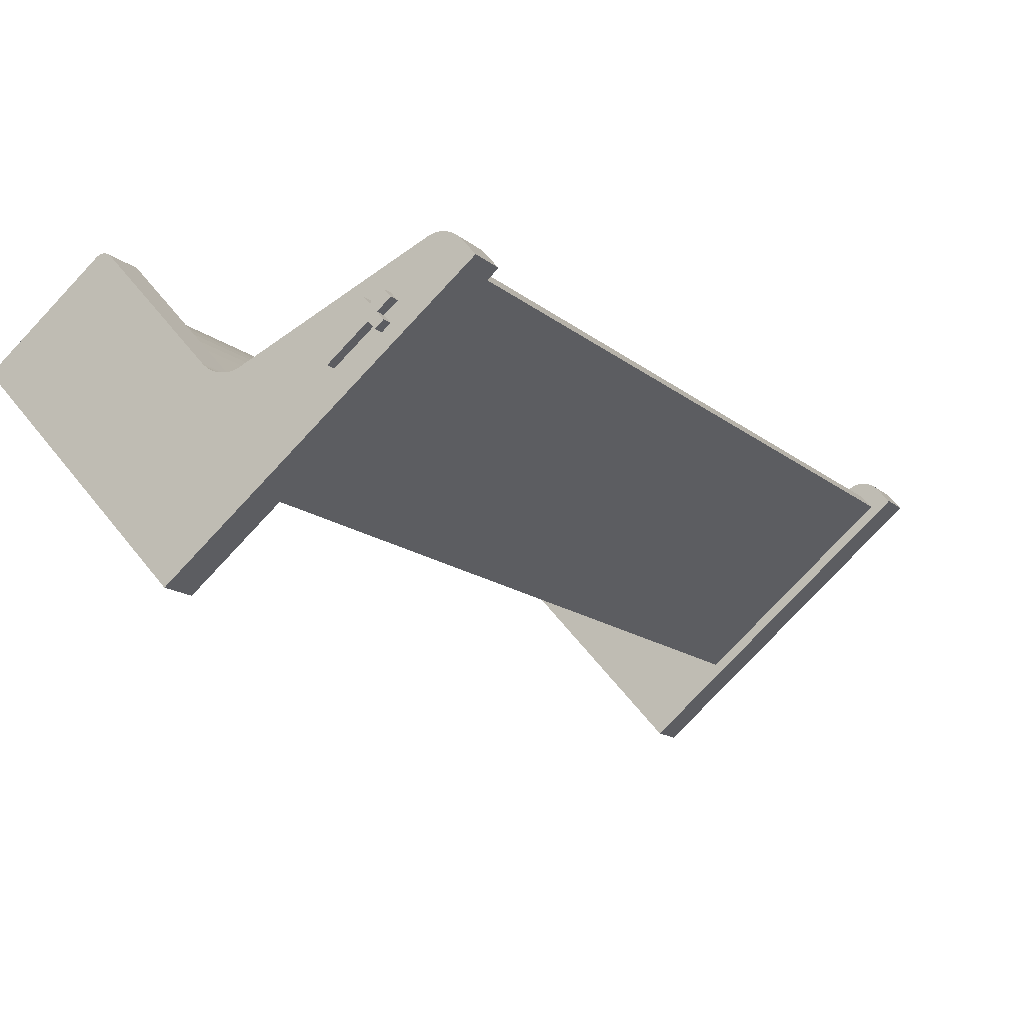
<metadata>
{"format":"obj","ext":"obj","renderer":"f3d","projection":"perspective","resolution":1024,"background":"white","views":[{"elev":-26.1,"azim":-170.1,"up":"+Y"}]}
</metadata>
<code>
v -0.2575 0.1109 0.3986
v -0.2411 0.09864 0.4061
v -0.2475 0.1034 0.4032
v -0.2121 0.0768 0.4194
v -0.2366 0.1045 0.4058
v -0.2445 0.1006 0.392
v -0.2166 0.07092 0.4196
v -0.2091 0.07401 0.4082
v -0.243 0.1093 0.4029
v -0.2336 0.1017 0.3947
v -0.2545 0.1081 0.3875
v -0.2173 0.07145 0.4193
v -0.2381 0.09584 0.3949
v -0.24 0.1065 0.3918
v -0.259 0.1022 0.3877
v -0.2457 0.09275 0.4063
v -0.2143 0.06865 0.4082
v -0.2136 0.06812 0.4085
v -0.262 0.105 0.3989
v -0.2521 0.09755 0.4034
v -0.2427 0.08996 0.3952
v -0.2491 0.09475 0.3923
v -0.2502 0.08687 0.4066
v -0.2566 0.09166 0.4037
v -0.2472 0.08407 0.3954
v -0.2536 0.08886 0.3925
v -0.002177 -0.1179 -0.454
v 0.01413 -0.1301 -0.4466
v 0.007748 -0.1253 -0.4495
v 0.04319 -0.1519 -0.4333
v 0.01867 -0.1242 -0.4468
v 0.01075 -0.1281 -0.4606
v 0.03865 -0.1578 -0.433
v 0.04619 -0.1547 -0.4444
v 0.01229 -0.1194 -0.4497
v 0.02167 -0.127 -0.458
v 0.000823 -0.1207 -0.4652
v 0.03794 -0.1573 -0.4333
v 0.01713 -0.1329 -0.4577
v 0.01529 -0.1222 -0.4609
v -0.003717 -0.1265 -0.4649
v 0.009588 -0.136 -0.4463
v 0.04094 -0.1601 -0.4445
v 0.04165 -0.1606 -0.4442
v -0.006717 -0.1237 -0.4538
v 0.003209 -0.1312 -0.4492
v 0.01259 -0.1388 -0.4575
v 0.006209 -0.134 -0.4604
v 0.005049 -0.1419 -0.4461
v -0.001331 -0.1371 -0.449
v 0.008049 -0.1447 -0.4572
v 0.001669 -0.1399 -0.4601
v -0.05937 -0.06775 0.4492
v 0.0601 0.1069 0.4749
v -0.06822 -0.05951 0.4821
v 0.06894 0.09863 0.442
v -0.02176 0.1684 0.4374
v -0.283 0.1003 0.3469
v -0.007655 0.1242 0.415
v -0.01291 0.1601 0.4045
v -0.02255 0.1689 0.4371
v -0.2919 0.1085 0.3798
v -0.2669 0.09823 0.3518
v -0.1155 -0.01557 0.421
v -0.02341 0.1693 0.4368
v -0.2825 0.1207 0.3793
v -0.2737 0.1124 0.3464
v -0.01371 0.1606 0.4042
v 0.09675 -0.2135 -0.3683
v -0.02432 0.1696 0.4364
v -0.2811 0.1223 0.3793
v -0.2723 0.114 0.3464
v -0.01456 0.161 0.4039
v 0.2046 -0.07373 -0.3743
v -0.02526 0.1697 0.4361
v -0.2795 0.1238 0.3793
v -0.2707 0.1155 0.3464
v -0.05472 -0.09972 -0.4375
v -0.01547 0.1613 0.4036
v 0.1546 -0.2666 -0.3394
v -0.02623 0.1698 0.4359
v -0.2778 0.1251 0.3794
v -0.2589 0.1086 0.3513
v -0.0467 -0.08932 -0.438
v -0.06902 -0.09856 -0.4417
v -0.01642 0.1615 0.4033
v 0.2829 -0.1002 -0.3466
v 0.1906 -0.04044 -0.3864
v 0.1914 -0.06385 -0.3804
v -0.0272 0.1697 0.4356
v -0.276 0.1262 0.3797
v -0.269 0.1169 0.3466
v -0.05668 -0.08329 -0.4422
v -0.05967 -0.08642 -0.4422
v -0.01739 0.1615 0.403
v 0.2011 -0.0387 -0.3841
v 0.1635 -0.2748 -0.3723
v -0.06018 -0.1068 -0.4746
v -0.02081 0.1341 0.4089
v -0.02335 0.1584 0.4022
v 0.1913 -0.03968 -0.3864
v 0.1827 -0.06902 -0.3814
v -0.02815 0.1694 0.4354
v -0.274 0.1271 0.3799
v -0.2671 0.118 0.3468
v -0.05497 -0.08198 -0.442
v -0.05826 -0.08478 -0.4422
v -0.05082 -0.09467 -0.4751
v -0.01836 0.1614 0.4028
v 0.2099 -0.04695 -0.4169
v 0.2003 -0.03818 -0.3844
v 0.2918 -0.1084 -0.3795
v -0.02951 0.1289 0.4079
v -0.02269 0.1591 0.4022
v 0.1921 -0.03902 -0.3864
v 0.1744 -0.07479 -0.3822
v -0.02908 0.1691 0.4353
v -0.272 0.1279 0.3803
v -0.2652 0.1189 0.3471
v -0.2632 0.1196 0.3474
v -0.2441 0.1054 0.3561
v -0.05313 -0.08085 -0.4418
v -0.01931 0.1612 0.4026
v 0.1994 -0.03778 -0.3847
v -0.03785 0.1232 0.4071
v -0.02194 0.1598 0.4022
v 0.1929 -0.03845 -0.3863
v 0.1664 -0.08114 -0.3827
v -0.02996 0.1686 0.4352
v -0.2699 0.1283 0.3807
v -0.03189 -0.09254 -0.4332
v -0.05119 -0.07993 -0.4415
v -0.2611 0.1201 0.3479
v -0.04941 -0.09303 -0.4751
v -0.02024 0.1608 0.4024
v 0.2091 -0.04643 -0.4173
v 0.1985 -0.0375 -0.385
v -0.04579 0.1168 0.4066
v -0.02112 0.1604 0.4023
v -0.09887 0.08017 0.4388
v -0.03219 0.1666 0.4351
v 0.1938 -0.03799 -0.3862
v 0.2001 -0.04793 -0.4193
v 0.1995 -0.04869 -0.4193
v 0.124 -0.1269 -0.3827
v 0.2009 -0.04726 -0.4193
v 0.1589 -0.08801 -0.383
v -0.03078 0.1681 0.4351
v -0.2679 0.1286 0.3812
v -0.2549 0.1201 0.3495
v -0.2294 0.1017 0.361
v -0.04917 -0.07923 -0.4412
v -0.259 0.1203 0.3484
v -0.04612 -0.09022 -0.4749
v -0.04784 -0.09154 -0.4751
v -0.04428 -0.0891 -0.4747
v 0.2083 -0.04603 -0.4176
v 0.1976 -0.03735 -0.3853
v -0.05328 0.1099 0.4063
v -0.03153 0.1674 0.435
v -0.09003 0.07193 0.4059
v 0.1947 -0.03764 -0.386
v 0.2017 -0.0467 -0.4192
v 0.1328 -0.1352 -0.4156
v 0.1519 -0.09539 -0.3831
v -0.2658 0.1286 0.3818
v -0.01721 -0.09621 -0.4283
v -0.04086 -0.07868 -0.4391
v -0.2528 0.1197 0.3502
v -0.2569 0.1204 0.3489
v -0.04711 -0.07874 -0.4407
v -0.04235 -0.08818 -0.4744
v 0.2074 -0.04575 -0.4179
v 0.1966 -0.03732 -0.3856
v -0.1005 0.07823 0.4389
v 0.1956 -0.03742 -0.3858
v 0.2026 -0.04623 -0.4191
v 0.1311 -0.1371 -0.4155
v 0.1454 -0.1032 -0.3828
v -0.2637 0.1284 0.3824
v -0.2509 0.119 0.3509
v -0.2149 0.09761 0.3659
v -0.03884 -0.07913 -0.4384
v -0.04292 -0.07847 -0.4397
v -0.04502 -0.07849 -0.4402
v -0.04033 -0.08747 -0.4741
v 0.2064 -0.0456 -0.4182
v -0.06028 0.1026 0.4062
v -0.1024 0.07646 0.4388
v 0.2035 -0.04589 -0.4189
v 0.1293 -0.1389 -0.4156
v 0.1254 -0.1383 -0.3794
v 0.1223 -0.1289 -0.3826
v 0.1395 -0.1115 -0.3824
v -0.2617 0.1279 0.3831
v -0.002679 -0.1003 -0.4234
v -0.0369 -0.0798 -0.4377
v -0.2005 0.09302 0.3709
v -0.03827 -0.08699 -0.4736
v 0.2055 -0.04557 -0.4185
v -0.06677 0.09473 0.4065
v -0.08683 0.05964 0.4099
v -0.0917 0.06998 0.406
v -0.1044 0.0749 0.4386
v 0.2045 -0.04566 -0.4187
v 0.1272 -0.1404 -0.4157
v 0.1295 -0.1291 -0.3806
v 0.1204 -0.1306 -0.3827
v 0.1342 -0.1201 -0.3816
v -0.2597 0.1273 0.3838
v 0.01169 -0.1049 -0.4184
v -0.1863 0.08797 0.376
v -0.1259 0.07232 0.4335
v -0.03617 -0.08674 -0.4731
v -0.07269 0.08647 0.4069
v -0.08275 0.06888 0.4087
v -0.09356 0.06821 0.4059
v -0.1066 0.07357 0.4384
v 0.1251 -0.1418 -0.416
v 0.1184 -0.1322 -0.3828
v 0.02588 -0.11 -0.4133
v -0.1723 0.08249 0.3812
v -0.03 -0.08738 -0.4713
v -0.03201 -0.08693 -0.472
v -0.03408 -0.08672 -0.4726
v -0.117 0.06407 0.4006
v -0.07803 0.07784 0.4077
v -0.0956 0.06665 0.4058
v -0.1089 0.07248 0.438
v 0.1228 -0.1428 -0.4163
v 0.1162 -0.1335 -0.3831
v -0.1236 0.07153 0.4344
v 0.03989 -0.1155 -0.4081
v -0.1585 0.07656 0.3864
v 0.09699 -0.1348 -0.388
v -0.02806 -0.08804 -0.4706
v -0.09778 0.06532 0.4055
v -0.1113 0.07164 0.4376
v 0.1204 -0.1437 -0.4168
v -0.09025 0.05017 0.4113
v 0.122 -0.1478 -0.378
v -0.1212 0.071 0.4351
v 0.05369 -0.1214 -0.4029
v 0.1058 -0.143 -0.4208
v -0.1449 0.07019 0.3916
v -0.1138 0.07107 0.4371
v 0.1179 -0.1443 -0.4173
v 0.1139 -0.1346 -0.3834
v -0.1001 0.06423 0.4052
v -0.1187 0.07075 0.4358
v 0.06728 -0.1278 -0.3977
v 0.1081 -0.1438 -0.42
v -0.1147 0.06328 0.4015
v -0.09299 0.04052 0.413
v -0.1316 0.0634 0.3969
v -0.1162 0.07077 0.4365
v 0.1154 -0.1446 -0.4179
v 0.1115 -0.1354 -0.3839
v -0.1074 0.06252 0.4036
v -0.1025 0.06339 0.4047
v 0.1192 -0.1574 -0.3763
v 0.09929 -0.1356 -0.3871
v 0.08064 -0.1346 -0.3924
v 0.1105 -0.1443 -0.4193
v -0.1123 0.06275 0.4022
v -0.1056 0.04856 0.4076
v -0.1185 0.05619 0.4022
v 0.113 -0.1446 -0.4185
v 0.1091 -0.136 -0.3844
v 0.1066 -0.1363 -0.385
v -0.1049 0.06282 0.4042
v -0.1099 0.0625 0.403
v 0.1017 -0.1361 -0.3864
v 0.1066 -0.1494 -0.3817
v 0.09376 -0.1418 -0.3871
v 0.1041 -0.1363 -0.3856
f 1 2 3
f 2 1 4
f 3 2 1
f 4 1 2
f 5 3 2
f 2 3 5
f 3 6 1
f 1 6 3
f 4 1 7
f 7 1 4
f 4 8 2
f 2 8 4
f 9 3 5
f 5 3 9
f 5 2 10
f 10 2 5
f 3 9 6
f 6 9 3
f 11 1 6
f 6 1 11
f 7 1 12
f 12 1 7
f 4 7 8
f 8 7 4
f 13 2 8
f 8 2 13
f 5 10 9
f 9 10 5
f 13 10 2
f 2 10 13
f 14 6 9
f 9 6 14
f 11 15 1
f 1 15 11
f 6 13 11
f 11 13 6
f 12 1 16
f 16 1 12
f 12 17 7
f 7 17 12
f 18 8 7
f 7 8 18
f 13 8 11
f 11 8 13
f 14 9 10
f 10 9 14
f 10 13 6
f 6 13 10
f 14 10 6
f 6 10 14
f 11 8 15
f 15 8 11
f 19 1 15
f 15 1 19
f 16 1 20
f 20 1 16
f 16 21 12
f 12 21 16
f 17 12 21
f 21 12 17
f 18 7 17
f 17 7 18
f 18 17 8
f 8 17 18
f 15 8 22
f 22 8 15
f 19 20 1
f 1 20 19
f 19 15 20
f 20 15 19
f 16 20 23
f 23 20 16
f 16 23 21
f 21 23 16
f 21 8 17
f 17 8 21
f 22 8 21
f 21 8 22
f 22 20 15
f 15 20 22
f 24 23 20
f 20 23 24
f 25 21 23
f 23 21 25
f 22 21 26
f 26 21 22
f 22 26 20
f 20 26 22
f 24 26 23
f 23 26 24
f 24 20 26
f 26 20 24
f 25 26 21
f 21 26 25
f 25 23 26
f 26 23 25
f 27 28 29
f 28 27 30
f 29 28 27
f 30 27 28
f 31 29 28
f 28 29 31
f 29 32 27
f 27 32 29
f 30 27 33
f 33 27 30
f 30 34 28
f 28 34 30
f 35 29 31
f 31 29 35
f 31 28 36
f 36 28 31
f 29 35 32
f 32 35 29
f 37 27 32
f 32 27 37
f 33 27 38
f 38 27 33
f 30 33 34
f 34 33 30
f 39 28 34
f 34 28 39
f 31 36 35
f 35 36 31
f 39 36 28
f 28 36 39
f 40 32 35
f 35 32 40
f 37 41 27
f 27 41 37
f 32 39 37
f 37 39 32
f 38 27 42
f 42 27 38
f 38 43 33
f 33 43 38
f 44 34 33
f 33 34 44
f 39 34 37
f 37 34 39
f 40 35 36
f 36 35 40
f 36 39 32
f 32 39 36
f 40 36 32
f 32 36 40
f 37 34 41
f 41 34 37
f 45 27 41
f 41 27 45
f 42 27 46
f 46 27 42
f 42 47 38
f 38 47 42
f 43 38 47
f 47 38 43
f 44 33 43
f 43 33 44
f 44 43 34
f 34 43 44
f 41 34 48
f 48 34 41
f 45 46 27
f 27 46 45
f 45 41 46
f 46 41 45
f 42 46 49
f 49 46 42
f 42 49 47
f 47 49 42
f 47 34 43
f 43 34 47
f 48 34 47
f 47 34 48
f 48 46 41
f 41 46 48
f 50 49 46
f 46 49 50
f 51 47 49
f 49 47 51
f 48 47 52
f 52 47 48
f 48 52 46
f 46 52 48
f 50 52 49
f 49 52 50
f 50 46 52
f 52 46 50
f 51 52 47
f 47 52 51
f 51 49 52
f 52 49 51
f 53 54 55
f 54 53 56
f 57 55 54
f 55 58 53
f 59 56 53
f 60 54 56
f 55 57 61
f 54 60 57
f 58 55 62
f 58 63 53
f 56 59 60
f 59 53 64
f 55 61 65
f 55 66 62
f 62 67 58
f 67 63 58
f 64 53 63
f 60 59 68
f 69 59 64
f 55 65 70
f 55 71 66
f 67 62 66
f 72 63 67
f 63 69 64
f 68 59 73
f 59 69 74
f 55 70 75
f 55 76 71
f 77 63 72
f 69 63 78
f 73 59 79
f 80 74 69
f 55 75 81
f 55 82 76
f 77 83 63
f 63 84 78
f 78 85 69
f 79 59 86
f 87 74 80
f 80 69 85
f 74 88 89
f 55 81 90
f 55 91 82
f 92 83 77
f 84 63 83
f 84 93 78
f 78 94 85
f 86 59 95
f 74 87 96
f 97 87 80
f 98 80 85
f 99 100 59
f 74 101 88
f 88 102 89
f 55 90 103
f 55 104 91
f 105 83 92
f 84 106 93
f 78 93 107
f 78 107 94
f 108 85 94
f 95 59 109
f 87 110 96
f 74 96 111
f 87 97 112
f 80 98 97
f 85 108 98
f 113 100 99
f 114 59 100
f 74 115 101
f 102 88 116
f 55 103 117
f 55 118 104
f 119 83 105
f 120 121 83
f 84 122 106
f 109 59 123
f 110 87 112
f 74 111 124
f 97 110 112
f 108 97 98
f 125 100 113
f 126 59 114
f 74 127 115
f 116 88 128
f 55 117 129
f 55 130 118
f 120 83 119
f 131 132 84
f 133 121 120
f 84 132 122
f 134 97 108
f 123 59 135
f 110 97 136
f 74 124 137
f 138 100 125
f 139 59 126
f 100 140 141
f 74 142 127
f 143 97 144
f 144 145 88
f 146 97 143
f 128 88 147
f 55 129 148
f 55 149 130
f 150 151 121
f 131 152 132
f 153 121 133
f 154 97 155
f 156 97 154
f 155 97 134
f 135 59 139
f 136 97 157
f 74 137 158
f 159 100 138
f 55 160 141
f 140 100 161
f 55 141 140
f 74 162 142
f 163 97 146
f 144 97 164
f 145 144 164
f 165 88 145
f 147 88 165
f 55 148 160
f 55 166 149
f 167 168 131
f 169 151 150
f 150 121 170
f 131 171 152
f 170 121 153
f 172 97 156
f 157 97 173
f 74 158 174
f 100 159 161
f 55 140 175
f 74 176 162
f 177 97 163
f 164 97 178
f 165 145 179
f 55 180 166
f 181 182 151
f 167 183 168
f 131 168 184
f 181 151 169
f 131 185 171
f 186 97 172
f 173 97 187
f 74 174 176
f 161 159 188
f 55 175 189
f 190 97 177
f 178 97 191
f 192 145 193
f 179 145 194
f 55 195 180
f 196 197 167
f 181 198 182
f 167 197 183
f 131 184 185
f 199 97 186
f 187 97 200
f 161 188 201
f 161 202 203
f 55 189 204
f 205 97 190
f 191 97 206
f 207 145 192
f 192 193 208
f 194 145 209
f 55 210 195
f 211 197 196
f 181 212 198
f 213 181 210
f 214 97 199
f 200 97 205
f 161 201 215
f 161 216 202
f 203 202 217
f 55 204 218
f 206 97 219
f 209 145 207
f 192 208 220
f 55 213 210
f 221 197 211
f 181 222 212
f 223 97 224
f 224 97 225
f 225 97 214
f 181 213 226
f 161 215 227
f 161 227 216
f 217 202 228
f 55 218 229
f 219 97 230
f 192 220 231
f 55 232 213
f 233 197 221
f 181 234 222
f 235 236 197
f 236 97 223
f 226 234 181
f 228 202 237
f 55 229 238
f 230 97 239
f 237 202 240
f 192 231 241
f 55 242 232
f 243 197 233
f 236 235 244
f 243 235 197
f 244 97 236
f 226 245 234
f 55 238 246
f 239 97 247
f 241 231 248
f 237 240 249
f 55 250 242
f 251 235 243
f 252 97 244
f 253 254 226
f 226 255 245
f 55 246 256
f 247 97 257
f 241 248 258
f 259 240 254
f 249 240 260
f 55 256 250
f 261 262 235
f 263 235 251
f 264 97 252
f 265 254 253
f 226 254 266
f 226 267 255
f 257 97 268
f 241 258 269
f 241 270 261
f 271 240 259
f 259 254 272
f 260 240 271
f 261 273 262
f 261 235 274
f 275 235 263
f 268 97 264
f 272 254 265
f 226 266 267
f 241 269 270
f 261 270 276
f 261 276 273
f 274 235 275
f 57 68 61
f 68 57 60
f 73 61 68
f 61 73 65
f 79 65 73
f 65 79 70
f 72 66 71
f 66 72 67
f 86 70 79
f 70 86 75
f 77 71 76
f 71 77 72
f 95 75 86
f 75 95 81
f 92 76 82
f 76 92 77
f 109 81 95
f 81 109 90
f 105 82 91
f 82 105 92
f 143 88 101
f 109 103 90
f 119 91 104
f 91 119 105
f 154 93 106
f 155 107 93
f 134 94 107
f 94 134 108
f 136 96 110
f 96 136 111
f 141 114 100
f 146 101 115
f 88 143 144
f 101 146 143
f 103 109 123
f 123 117 103
f 120 104 118
f 104 120 119
f 156 106 122
f 93 154 155
f 106 156 154
f 107 155 134
f 157 111 136
f 111 157 124
f 160 126 114
f 114 141 160
f 163 115 127
f 115 163 146
f 117 123 135
f 135 129 117
f 133 118 130
f 118 133 120
f 172 122 132
f 122 172 156
f 173 124 157
f 124 173 137
f 148 139 126
f 126 160 148
f 177 127 142
f 127 177 163
f 129 135 139
f 139 148 129
f 149 133 130
f 186 132 152
f 133 149 153
f 132 186 172
f 187 137 173
f 137 187 158
f 161 175 140
f 190 142 162
f 142 190 177
f 164 193 145
f 166 153 149
f 150 195 169
f 170 180 150
f 199 152 171
f 152 199 186
f 153 166 170
f 200 158 187
f 158 200 174
f 175 161 203
f 205 162 176
f 162 205 190
f 193 164 178
f 180 170 166
f 183 224 168
f 168 225 184
f 169 210 181
f 195 150 180
f 210 169 195
f 185 199 171
f 205 174 200
f 174 205 176
f 203 189 175
f 208 178 191
f 178 208 193
f 197 223 183
f 224 183 223
f 225 168 224
f 214 184 225
f 184 214 185
f 199 185 214
f 189 203 217
f 217 204 189
f 220 191 206
f 191 220 208
f 223 197 236
f 204 217 228
f 228 218 204
f 231 206 219
f 206 231 220
f 232 226 213
f 218 228 237
f 237 229 218
f 248 219 230
f 219 248 231
f 226 232 253
f 229 237 249
f 249 238 229
f 258 230 239
f 230 258 248
f 242 253 232
f 262 244 235
f 238 249 260
f 260 246 238
f 269 239 247
f 239 269 258
f 250 265 242
f 253 242 265
f 244 262 252
f 246 260 271
f 246 259 256
f 257 269 247
f 256 272 250
f 265 250 272
f 273 252 262
f 252 273 264
f 259 246 271
f 272 256 259
f 268 270 257
f 269 257 270
f 264 276 268
f 276 264 273
f 270 268 276
f 55 54 53
f 56 53 54
f 54 55 57
f 53 58 55
f 53 56 59
f 56 54 60
f 61 57 55
f 57 60 54
f 62 55 58
f 53 63 58
f 60 59 56
f 64 53 59
f 65 61 55
f 62 66 55
f 58 67 62
f 58 63 67
f 63 53 64
f 68 59 60
f 64 59 69
f 70 65 55
f 66 71 55
f 66 62 67
f 67 63 72
f 64 69 63
f 73 59 68
f 74 69 59
f 75 70 55
f 71 76 55
f 72 63 77
f 78 63 69
f 79 59 73
f 69 74 80
f 74 59 89
f 81 75 55
f 76 82 55
f 63 83 77
f 78 84 63
f 69 85 78
f 86 59 79
f 80 74 87
f 85 69 80
f 99 89 59
f 89 88 74
f 90 81 55
f 82 91 55
f 77 83 92
f 83 63 84
f 78 93 84
f 85 94 78
f 95 59 86
f 96 87 74
f 80 87 97
f 85 80 98
f 59 100 99
f 88 101 74
f 89 102 88
f 103 90 55
f 91 104 55
f 92 83 105
f 93 106 84
f 107 93 78
f 94 107 78
f 94 85 108
f 109 59 95
f 96 110 87
f 111 96 74
f 112 97 87
f 97 98 80
f 98 108 85
f 99 100 113
f 100 59 114
f 101 115 74
f 116 88 102
f 117 103 55
f 104 118 55
f 105 83 119
f 83 121 120
f 106 122 84
f 123 59 109
f 112 87 110
f 124 111 74
f 112 110 97
f 98 97 108
f 113 100 125
f 114 59 126
f 115 127 74
f 128 88 116
f 129 117 55
f 118 130 55
f 119 83 120
f 84 132 131
f 120 121 133
f 122 132 84
f 108 97 134
f 135 59 123
f 136 97 110
f 137 124 74
f 125 100 138
f 126 59 139
f 141 140 100
f 127 142 74
f 144 97 143
f 88 145 144
f 143 97 146
f 147 88 128
f 148 129 55
f 130 149 55
f 121 151 150
f 132 152 131
f 133 121 153
f 155 97 154
f 154 97 156
f 134 97 155
f 139 59 135
f 157 97 136
f 158 137 74
f 138 100 159
f 141 160 55
f 161 100 140
f 140 141 55
f 142 162 74
f 146 97 163
f 164 97 144
f 164 144 145
f 145 88 165
f 165 88 147
f 160 148 55
f 149 166 55
f 131 168 167
f 150 151 169
f 170 121 150
f 152 171 131
f 153 121 170
f 156 97 172
f 173 97 157
f 174 158 74
f 161 159 100
f 175 140 55
f 162 176 74
f 163 97 177
f 178 97 164
f 179 145 165
f 166 180 55
f 151 182 181
f 168 183 167
f 184 168 131
f 169 151 181
f 171 185 131
f 172 97 186
f 187 97 173
f 176 174 74
f 188 159 161
f 189 175 55
f 177 97 190
f 191 97 178
f 193 145 192
f 194 145 179
f 180 195 55
f 167 197 196
f 182 198 181
f 183 197 167
f 185 184 131
f 186 97 199
f 200 97 187
f 201 188 161
f 203 202 161
f 204 189 55
f 190 97 205
f 206 97 191
f 192 145 207
f 208 193 192
f 209 145 194
f 195 210 55
f 196 197 211
f 198 212 181
f 210 181 213
f 199 97 214
f 205 97 200
f 215 201 161
f 202 216 161
f 217 202 203
f 218 204 55
f 219 97 206
f 207 145 209
f 220 208 192
f 210 213 55
f 211 197 221
f 212 222 181
f 224 97 223
f 225 97 224
f 214 97 225
f 226 213 181
f 227 215 161
f 216 227 161
f 228 202 217
f 229 218 55
f 230 97 219
f 231 220 192
f 213 232 55
f 221 197 233
f 222 234 181
f 197 236 235
f 223 97 236
f 181 234 226
f 237 202 228
f 238 229 55
f 239 97 230
f 240 202 237
f 241 231 192
f 232 242 55
f 233 197 243
f 244 235 236
f 197 235 243
f 236 97 244
f 234 245 226
f 246 238 55
f 247 97 239
f 248 231 241
f 249 240 237
f 242 250 55
f 243 235 251
f 244 97 252
f 226 254 253
f 245 255 226
f 256 246 55
f 257 97 247
f 258 248 241
f 254 240 259
f 260 240 249
f 250 256 55
f 235 262 261
f 251 235 263
f 252 97 264
f 253 254 265
f 266 254 226
f 255 267 226
f 268 97 257
f 269 258 241
f 261 270 241
f 259 240 271
f 272 254 259
f 271 240 260
f 262 273 261
f 274 235 261
f 263 235 275
f 264 97 268
f 265 254 272
f 267 266 226
f 270 269 241
f 276 270 261
f 273 276 261
f 275 235 274
f 61 68 57
f 60 57 68
f 68 61 73
f 65 73 61
f 73 65 79
f 70 79 65
f 71 66 72
f 67 72 66
f 79 70 86
f 75 86 70
f 76 71 77
f 72 77 71
f 86 75 95
f 81 95 75
f 82 76 92
f 77 92 76
f 99 113 89
f 95 81 109
f 90 109 81
f 91 82 105
f 92 105 82
f 83 84 121
f 102 89 113
f 101 88 143
f 90 103 109
f 104 91 119
f 105 119 91
f 131 121 84
f 106 93 154
f 93 107 155
f 107 94 134
f 108 134 94
f 110 96 136
f 111 136 96
f 113 125 102
f 100 114 141
f 115 101 146
f 144 143 88
f 143 146 101
f 116 102 125
f 123 109 103
f 103 117 123
f 118 104 120
f 119 120 104
f 121 131 151
f 122 106 156
f 155 154 93
f 154 156 106
f 134 155 107
f 136 111 157
f 124 157 111
f 114 126 160
f 160 141 114
f 127 115 163
f 146 163 115
f 128 116 138
f 125 138 116
f 135 123 117
f 117 129 135
f 130 118 133
f 120 133 118
f 167 151 131
f 132 122 172
f 156 172 122
f 157 124 173
f 137 173 124
f 126 139 148
f 148 160 126
f 142 127 177
f 163 177 127
f 147 128 159
f 138 159 128
f 139 135 129
f 129 148 139
f 130 133 149
f 151 167 182
f 152 132 186
f 153 149 133
f 172 186 132
f 173 137 187
f 158 187 137
f 140 175 161
f 162 142 190
f 177 190 142
f 145 193 164
f 165 147 188
f 159 188 147
f 149 153 166
f 196 182 167
f 169 195 150
f 150 180 170
f 171 152 199
f 186 199 152
f 170 166 153
f 187 158 200
f 174 200 158
f 203 161 175
f 176 162 205
f 190 205 162
f 178 164 193
f 179 165 201
f 188 201 165
f 166 170 180
f 182 196 198
f 168 224 183
f 184 225 168
f 181 210 169
f 180 150 195
f 195 169 210
f 171 199 185
f 200 174 205
f 176 205 174
f 175 189 203
f 191 178 208
f 193 208 178
f 194 179 215
f 201 215 179
f 211 198 196
f 183 223 197
f 223 183 224
f 224 168 225
f 225 184 214
f 185 214 184
f 214 185 199
f 217 203 189
f 189 204 217
f 206 191 220
f 208 220 191
f 192 207 202
f 209 194 227
f 215 227 194
f 198 211 212
f 236 197 223
f 216 202 207
f 228 217 204
f 204 218 228
f 219 206 231
f 220 231 206
f 207 209 216
f 202 240 192
f 227 216 209
f 221 212 211
f 212 221 222
f 213 226 232
f 237 228 218
f 218 229 237
f 230 219 248
f 231 248 219
f 241 192 240
f 233 222 221
f 222 233 234
f 253 232 226
f 249 237 229
f 229 238 249
f 239 230 258
f 248 258 230
f 240 254 241
f 232 253 242
f 243 234 233
f 235 244 262
f 234 243 245
f 260 249 238
f 238 246 260
f 247 239 269
f 258 269 239
f 261 241 254
f 242 265 250
f 265 242 253
f 252 262 244
f 251 245 243
f 245 251 255
f 271 260 246
f 256 259 246
f 247 269 257
f 261 254 274
f 250 272 256
f 272 250 265
f 262 252 273
f 263 255 251
f 264 273 252
f 266 274 254
f 255 263 267
f 271 246 259
f 259 256 272
f 257 270 268
f 270 257 269
f 275 267 263
f 268 276 264
f 273 264 276
f 274 266 275
f 267 275 266
f 276 268 270
f 89 59 74
f 59 89 99
f 89 113 99
f 121 84 83
f 113 89 102
f 84 121 131
f 102 125 113
f 125 102 116
f 151 131 121
f 138 116 128
f 116 138 125
f 131 151 167
f 159 128 147
f 128 159 138
f 182 167 151
f 188 147 165
f 147 188 159
f 167 182 196
f 201 165 179
f 165 201 188
f 198 196 182
f 215 179 194
f 179 215 201
f 196 198 211
f 202 207 192
f 227 194 209
f 194 227 215
f 212 211 198
f 207 202 216
f 216 209 207
f 192 240 202
f 209 216 227
f 211 212 221
f 222 221 212
f 240 192 241
f 221 222 233
f 234 233 222
f 241 254 240
f 233 234 243
f 245 243 234
f 254 241 261
f 243 245 251
f 255 251 245
f 274 254 261
f 251 255 263
f 254 274 266
f 267 263 255
f 263 267 275
f 275 266 274
f 266 275 267

</code>
